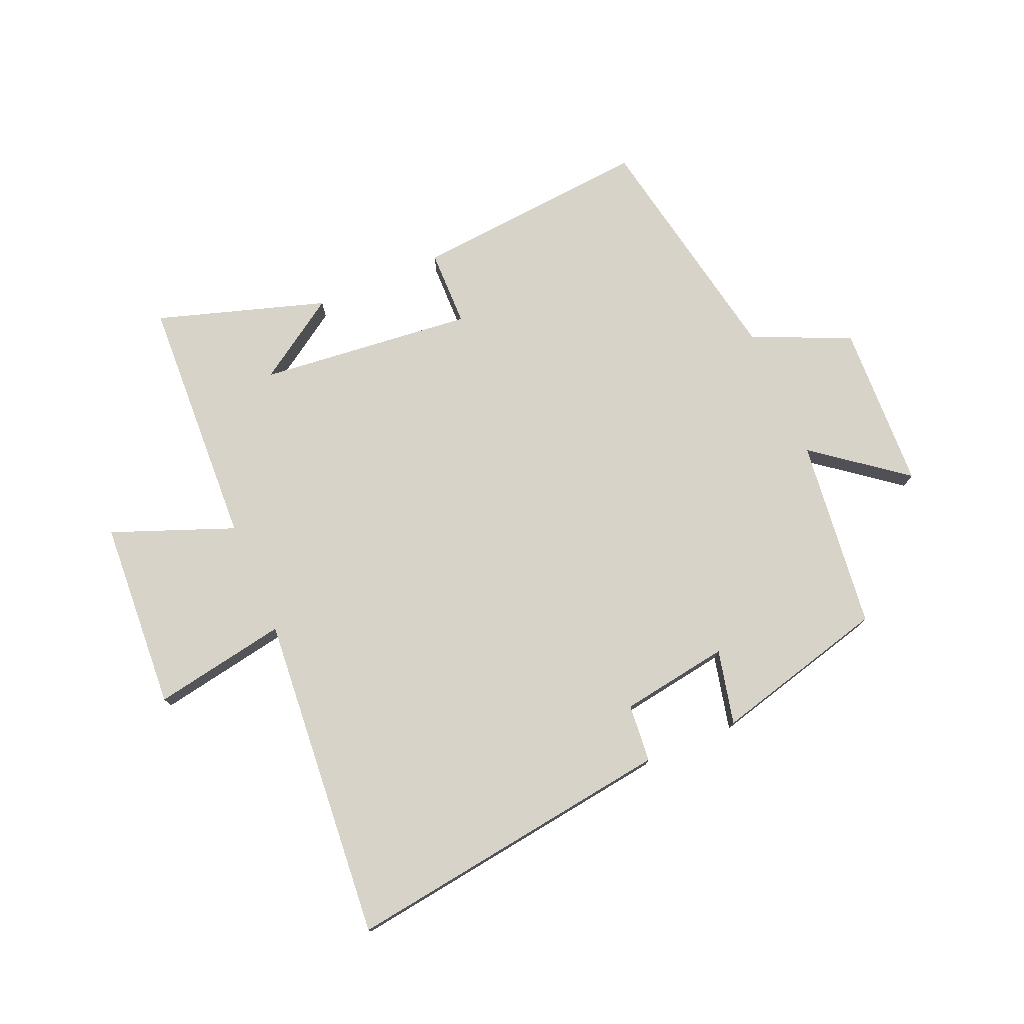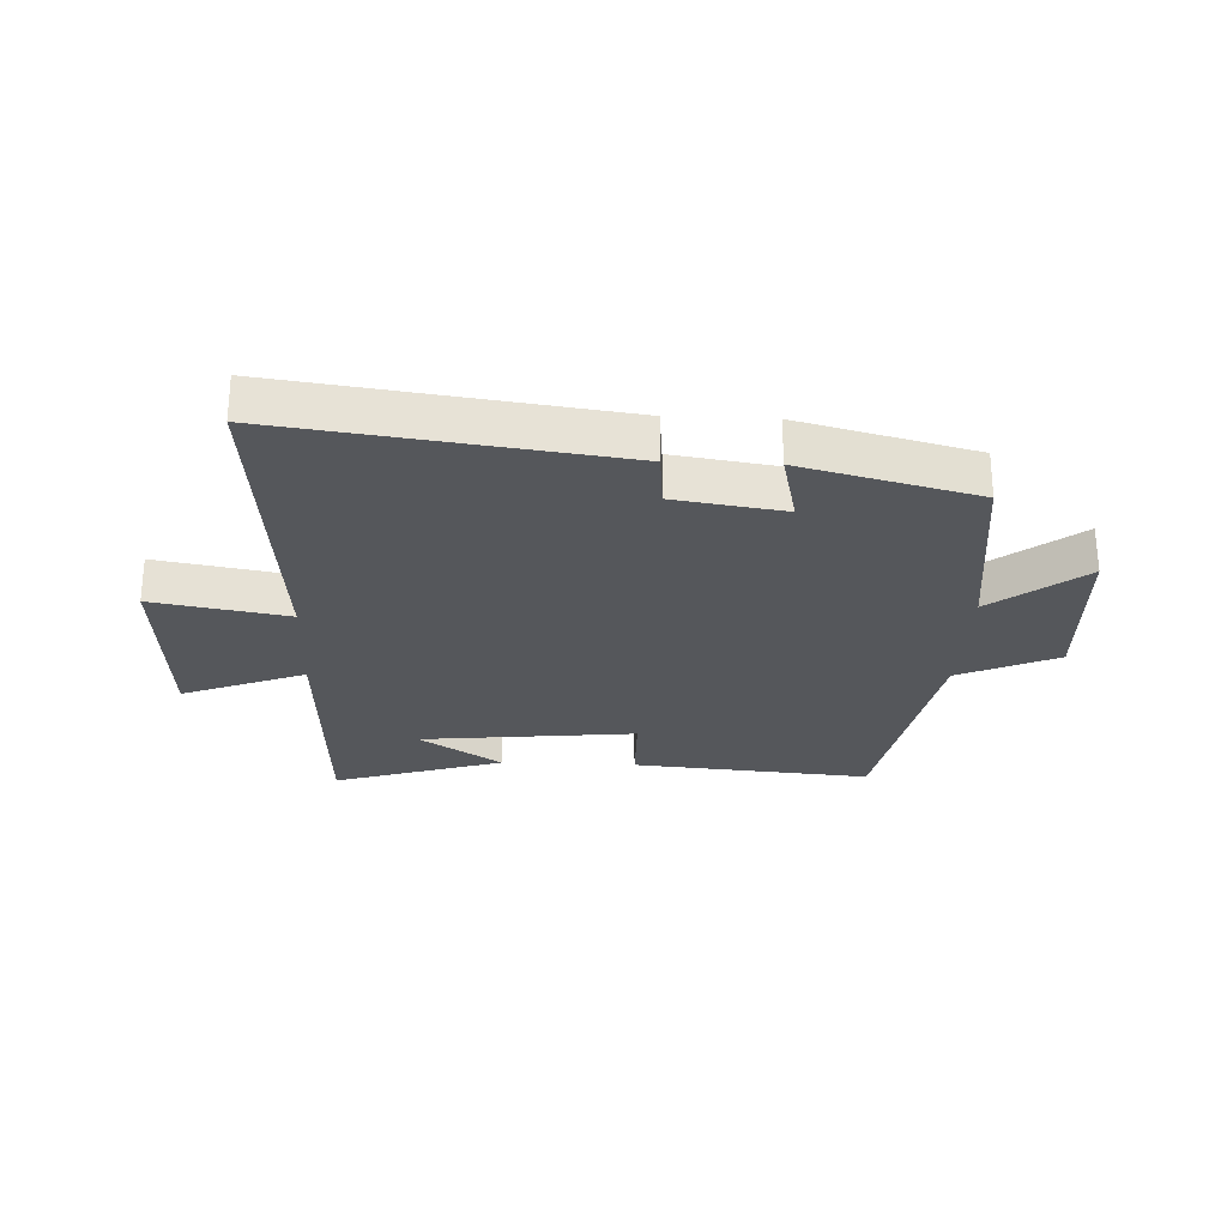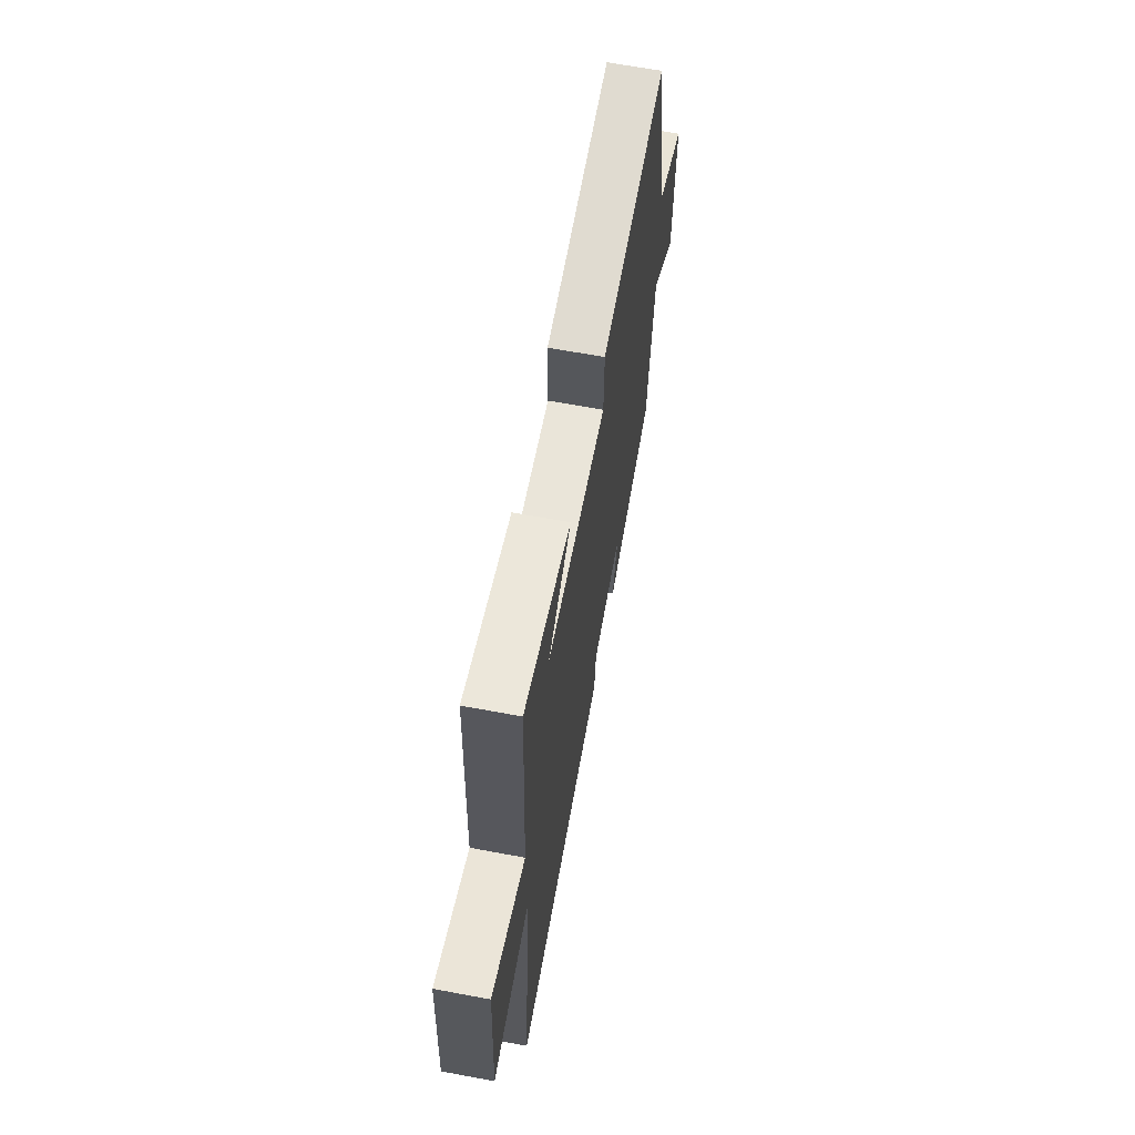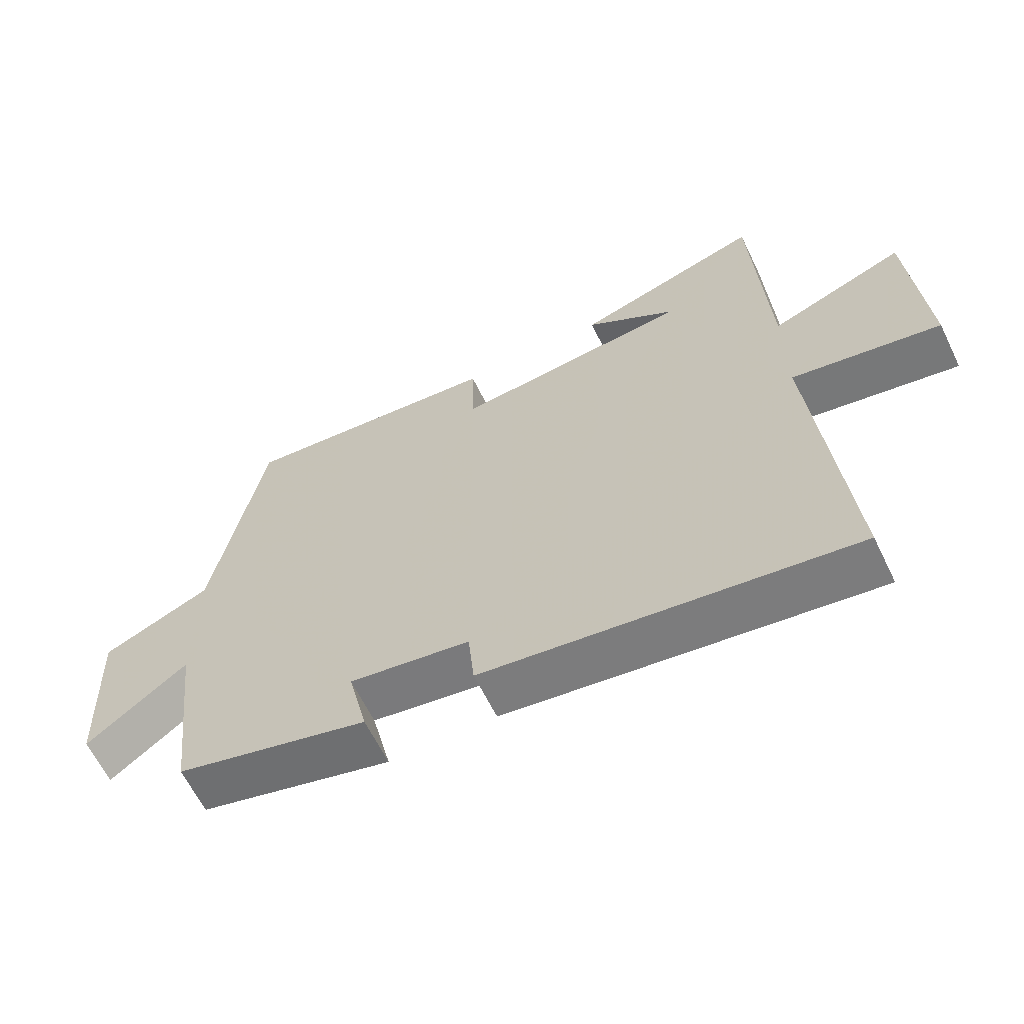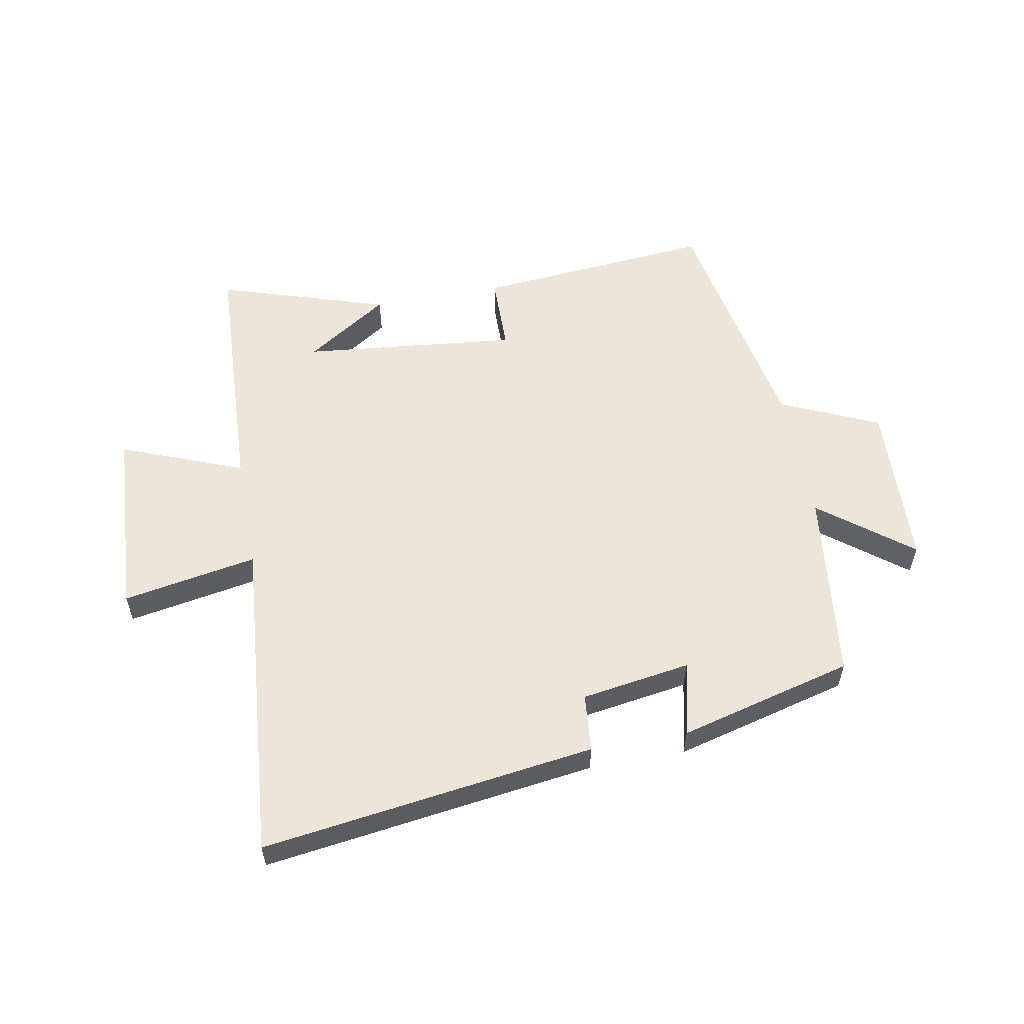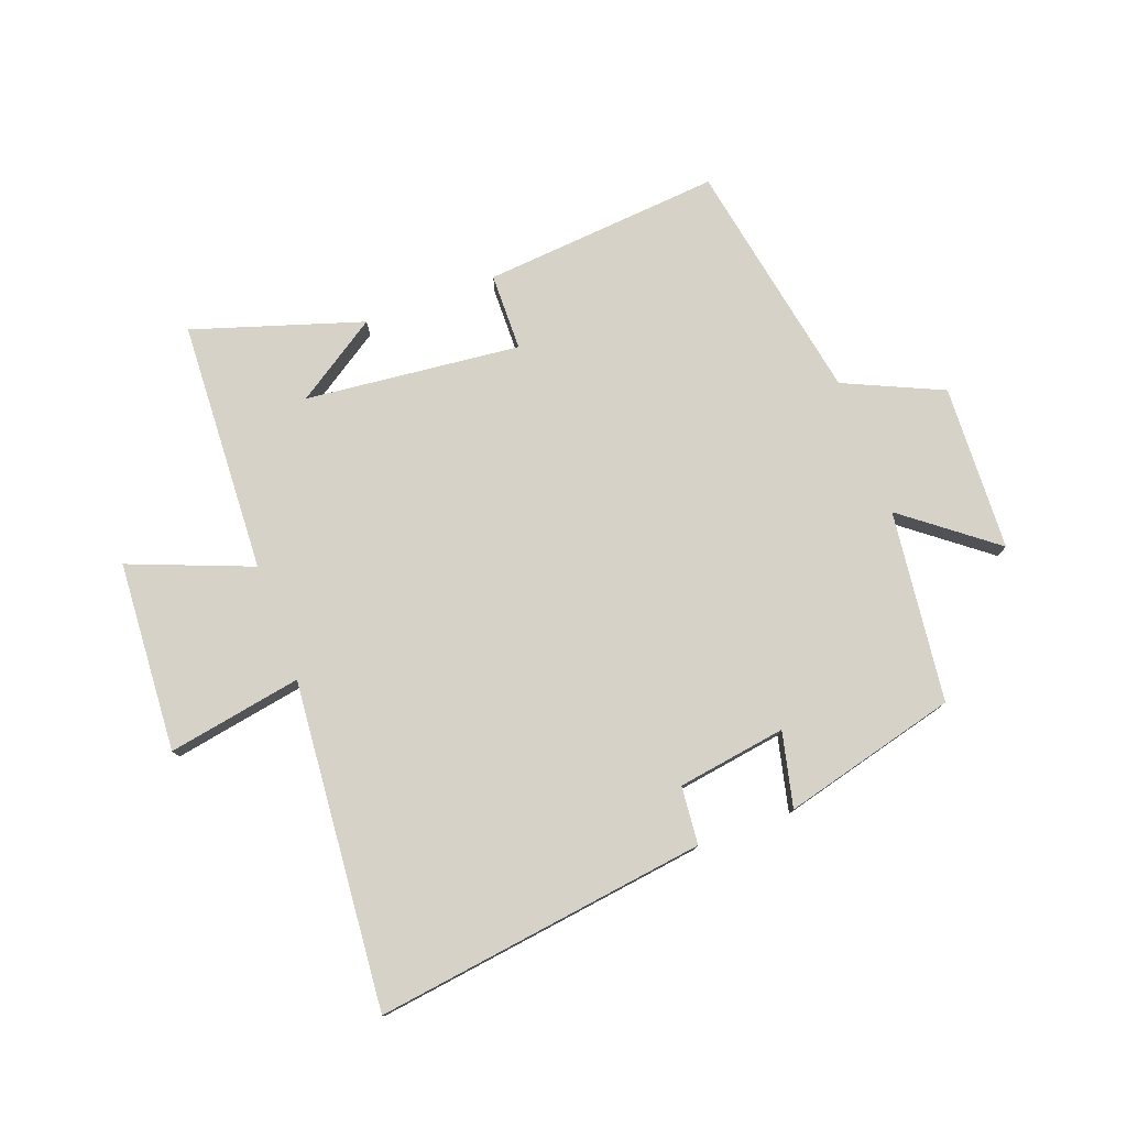
<metadata>
{"format":"obj","ext":"obj","renderer":"f3d","projection":"perspective","resolution":1024,"background":"white","views":[{"elev":76.2,"azim":156.7,"up":"+Y"},{"elev":-27.0,"azim":177.5,"up":"+Y"},{"elev":65.1,"azim":100.6,"up":"+Z"},{"elev":-63.3,"azim":26.0,"up":"+Z"},{"elev":56.6,"azim":169.5,"up":"+Y"},{"elev":77.9,"azim":159.7,"up":"+Y"}]}
</metadata>
<code>
v 0.546 0.07 -0.575
v -0.009 0.07 -0.5
v -0.018 0.07 -0.403
v -0.2 0.07 -0.375
v -0.171 0.07 -0.5
v -0.462 0.07 -0.425
v -0.5 0.07 -0.105
v -0.652 0.07 -0.223
v -0.664 0.07 0.055
v -0.5 0.07 0.129
v -0.425 0.07 0.534
v -0.027 0.07 0.5
v -0.025 0.07 0.371
v 0.335 0.07 0.409
v 0.197 0.07 0.5
v 0.48 0.07 0.59
v 0.5 0.07 0.168
v 0.704 0.07 0.248
v 0.724 0.07 -0.07
v 0.5 0.07 -0.03
v 0.546 0 -0.575
v -0.009 0 -0.5
v -0.018 0 -0.403
v -0.2 0 -0.375
v -0.171 0 -0.5
v -0.462 0 -0.425
v -0.5 0 -0.105
v -0.652 0 -0.223
v -0.664 0 0.055
v -0.5 0 0.129
v -0.425 0 0.534
v -0.027 0 0.5
v -0.025 0 0.371
v 0.335 0 0.409
v 0.197 0 0.5
v 0.48 0 0.59
v 0.5 0 0.168
v 0.704 0 0.248
v 0.724 0 -0.07
v 0.5 0 -0.03
f 17 18 19 20
f 16 17 20
f 14 15 16
f 14 16 20
f 1 2 3
f 20 1 3
f 14 20 3
f 13 14 3
f 13 3 4
f 12 13 4
f 11 12 4
f 10 11 4
f 7 8 9 10
f 6 7 10
f 5 6 10
f 4 5 10
f 40 39 38 37
f 40 37 36
f 36 35 34
f 40 36 34
f 23 22 21
f 23 21 40
f 23 40 34
f 23 34 33
f 24 23 33
f 24 33 32
f 24 32 31
f 24 31 30
f 30 29 28 27
f 30 27 26
f 30 26 25
f 30 25 24
f 1 21 22 2
f 2 22 23 3
f 3 23 24 4
f 4 24 25 5
f 5 25 26 6
f 6 26 27 7
f 7 27 28 8
f 8 28 29 9
f 9 29 30 10
f 10 30 31 11
f 11 31 32 12
f 12 32 33 13
f 13 33 34 14
f 14 34 35 15
f 15 35 36 16
f 16 36 37 17
f 17 37 38 18
f 18 38 39 19
f 19 39 40 20
f 20 40 21 1

</code>
